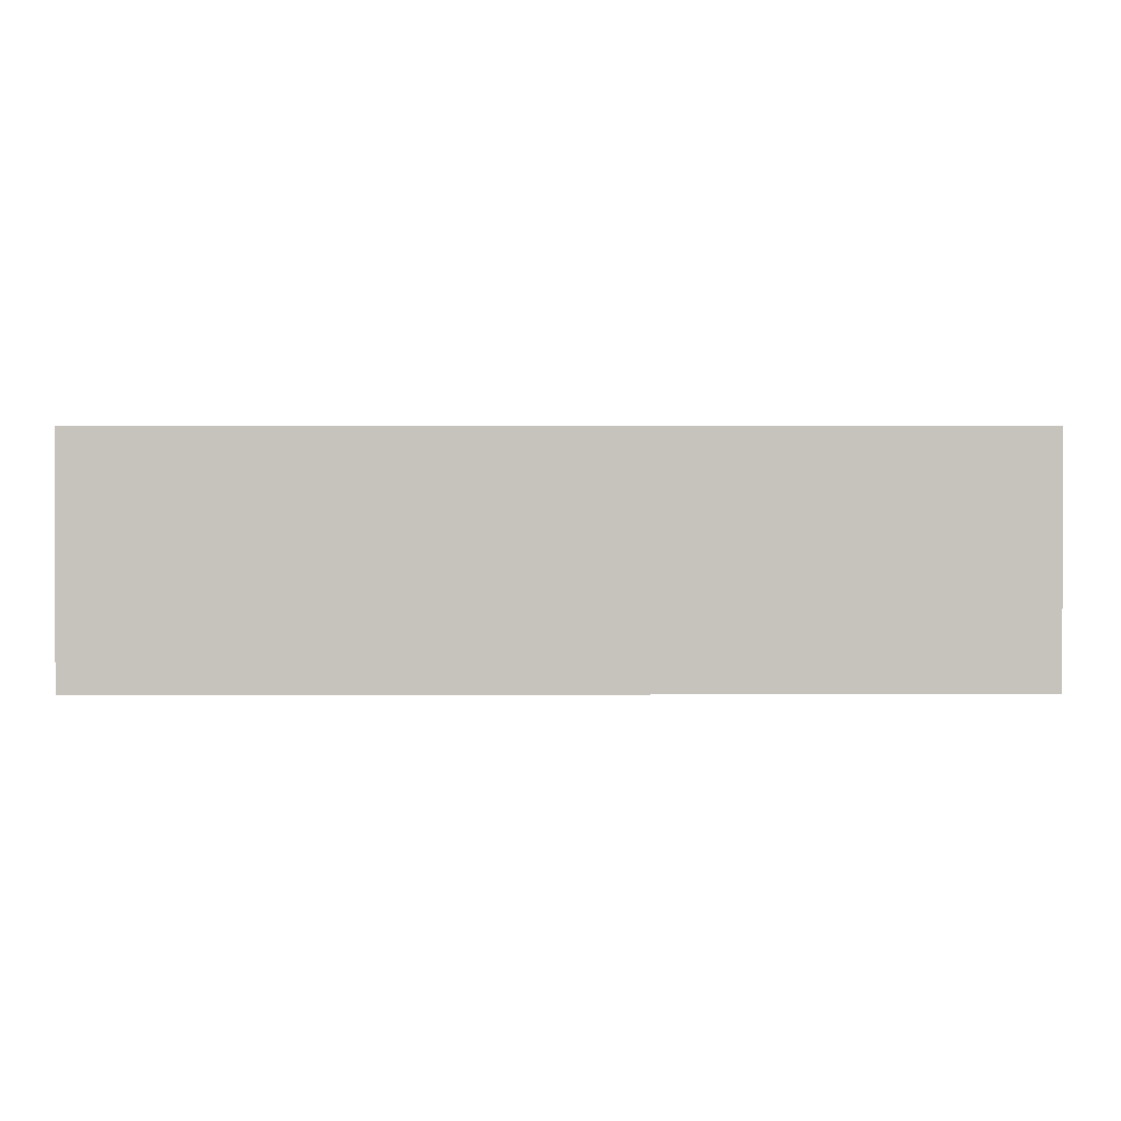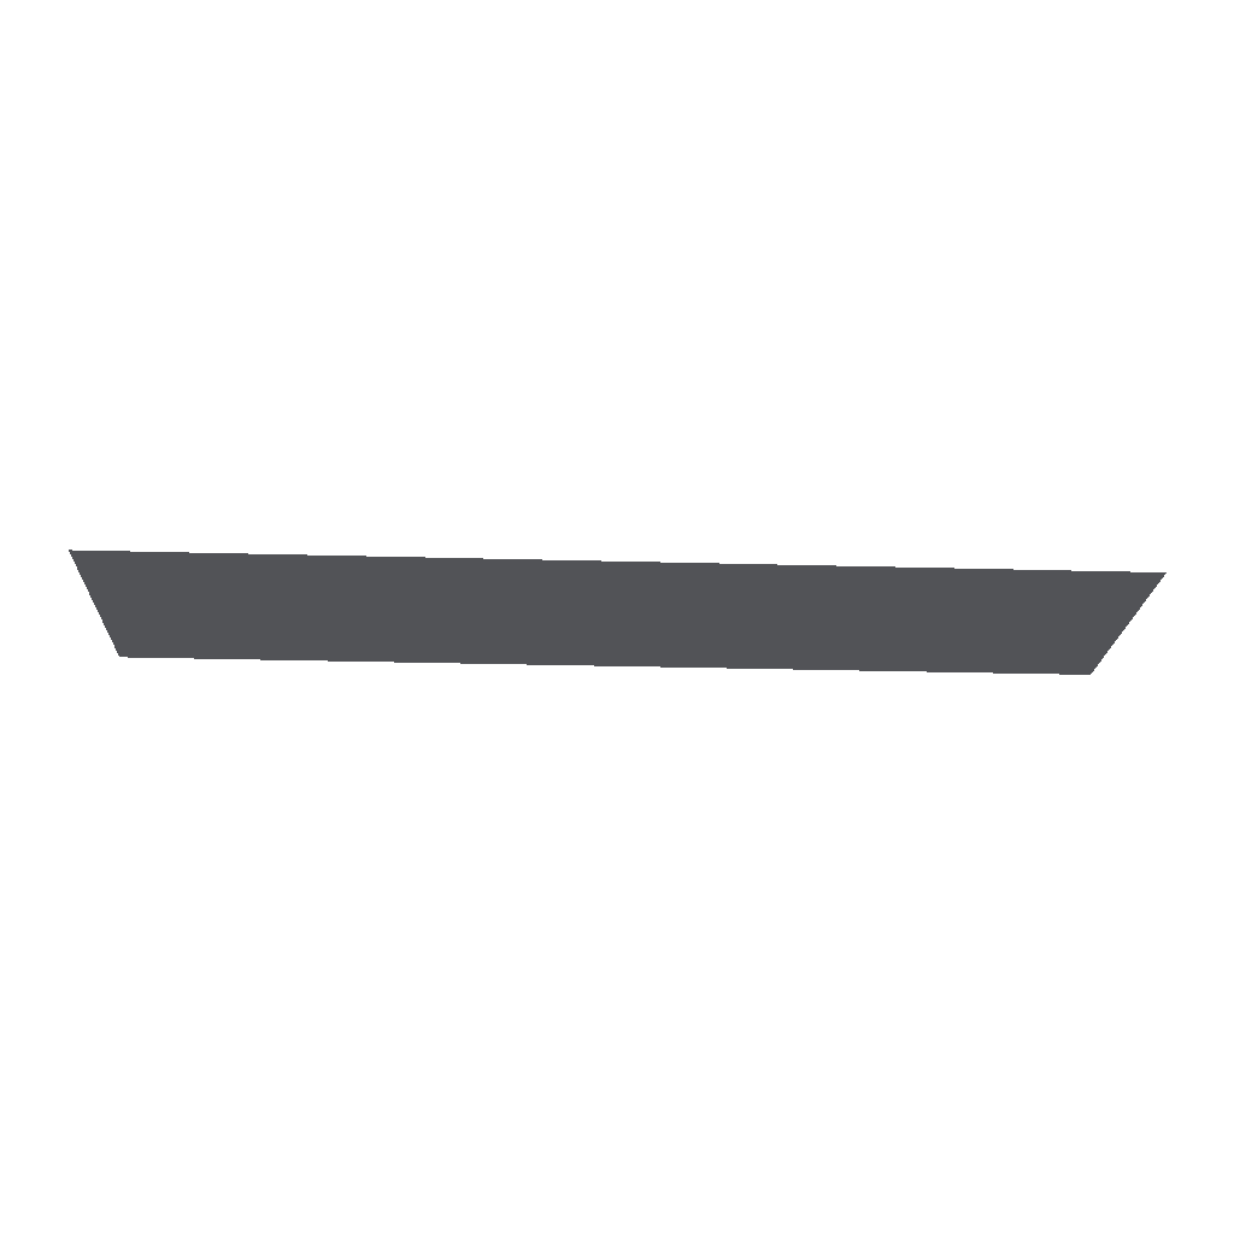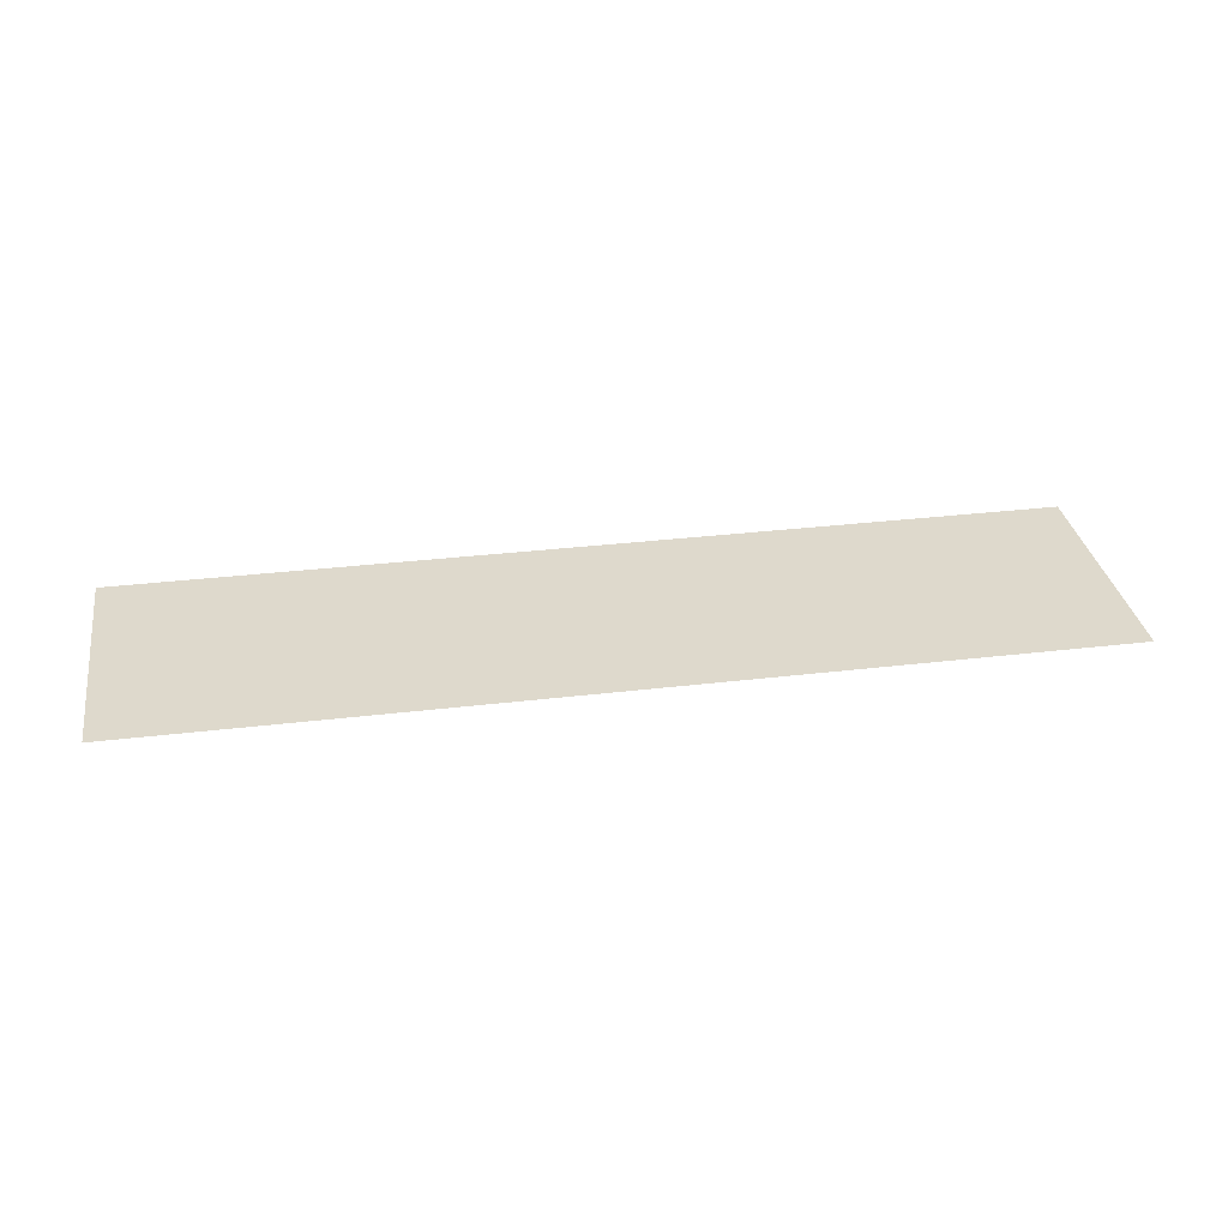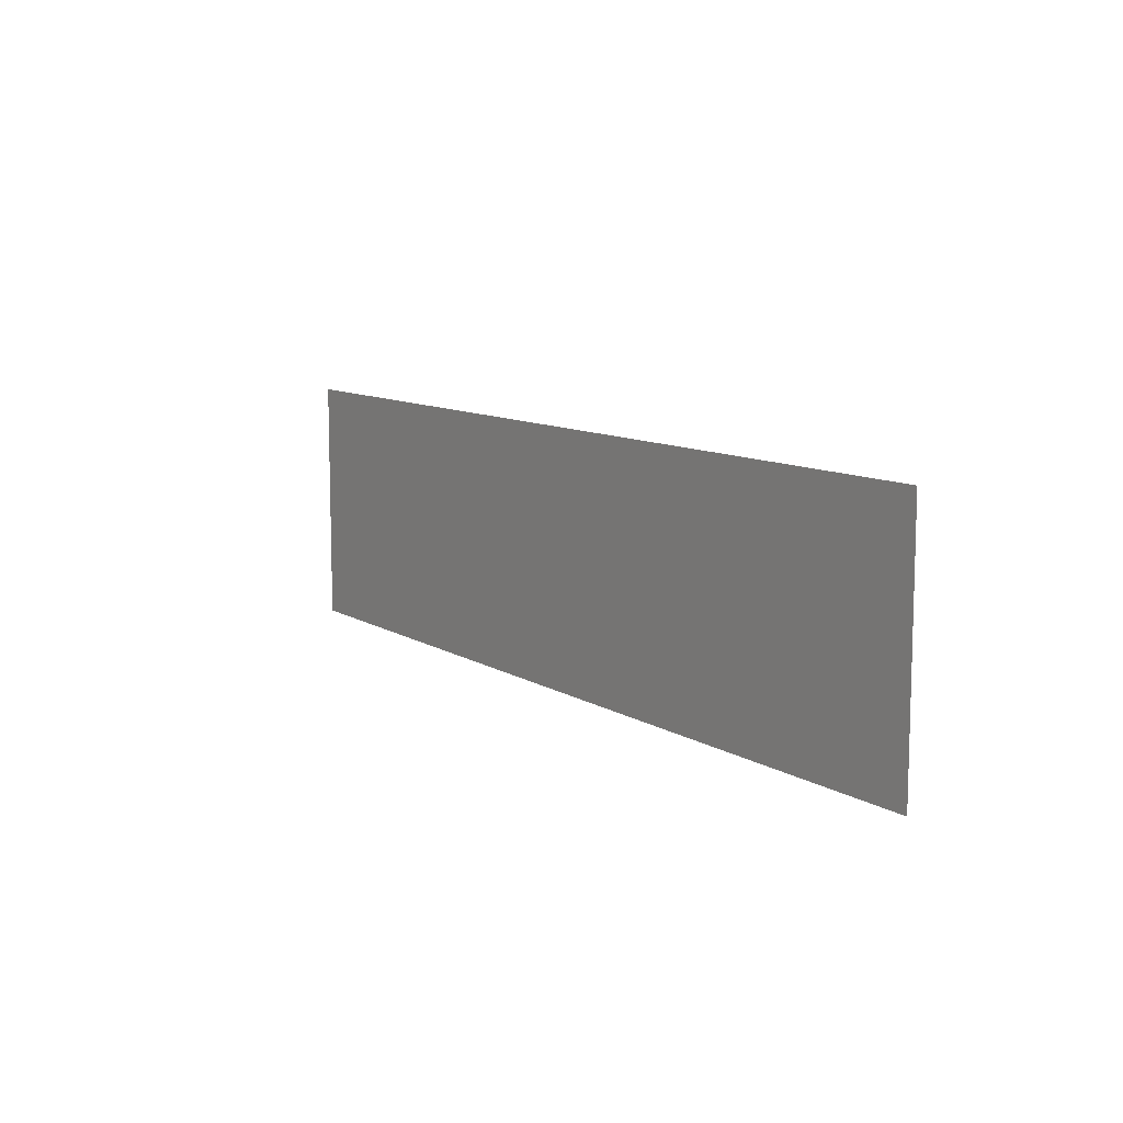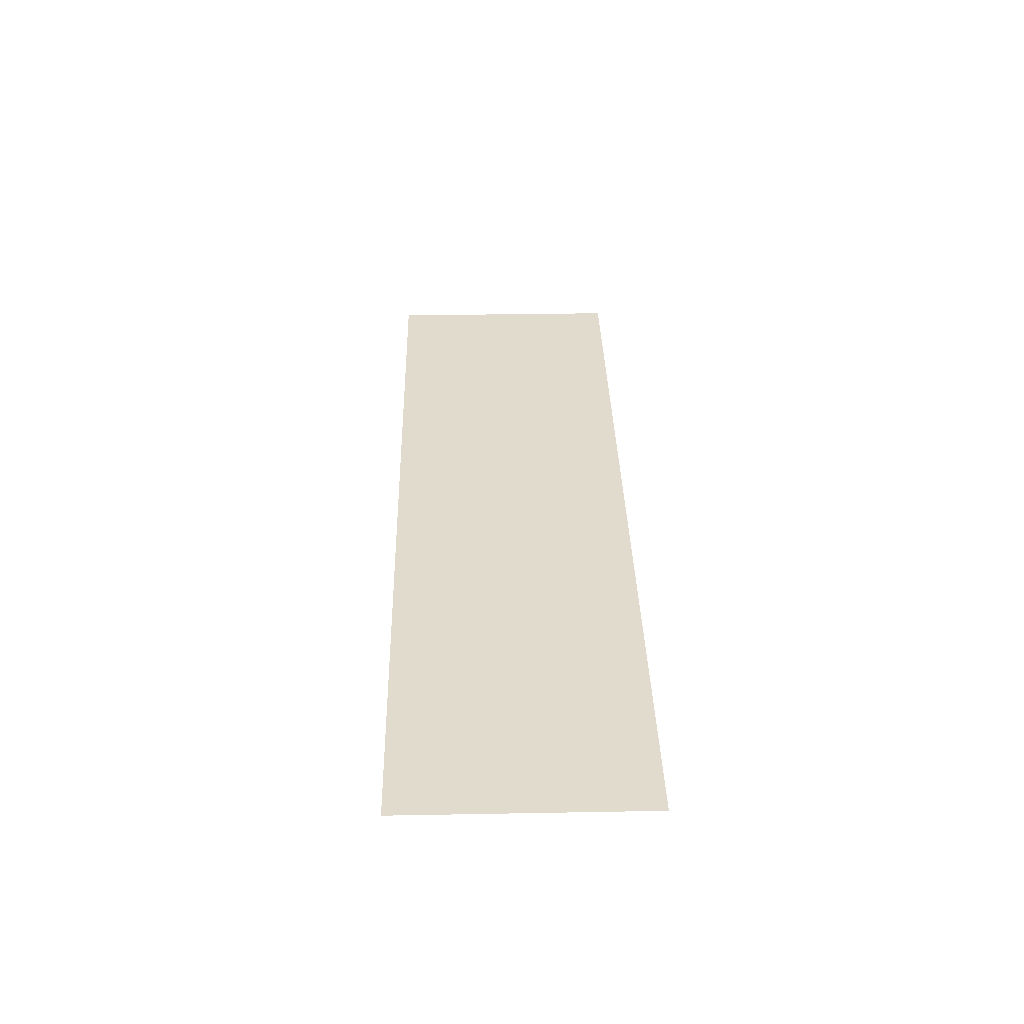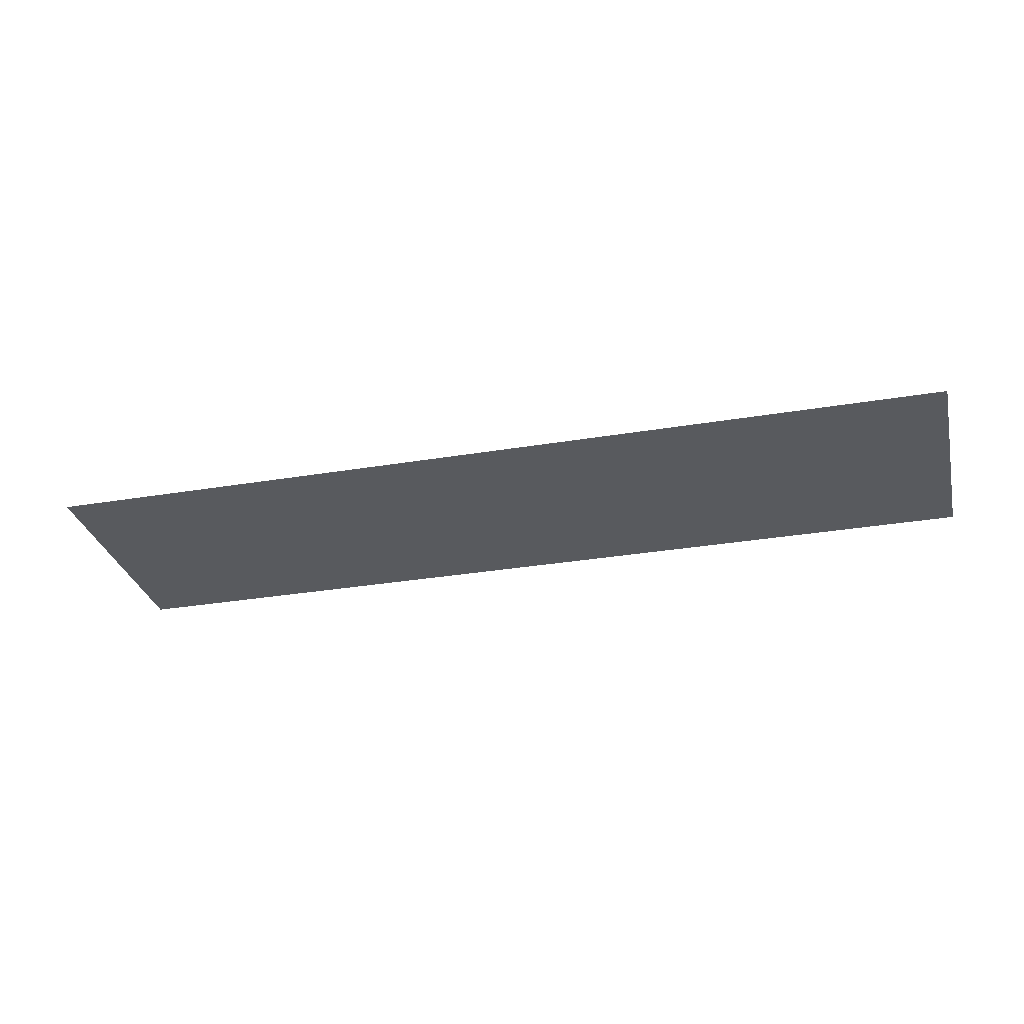
<metadata>
{"format":"obj","ext":"obj","renderer":"f3d","projection":"perspective","resolution":1024,"background":"white","views":[{"elev":1.0,"azim":179.2,"up":"+Z"},{"elev":-22.3,"azim":-2.9,"up":"+Y"},{"elev":32.2,"azim":-9.5,"up":"+Y"},{"elev":10.0,"azim":-123.5,"up":"+Z"},{"elev":33.9,"azim":88.6,"up":"+Y"},{"elev":-30.6,"azim":13.7,"up":"+Y"}]}
</metadata>
<code>
o floor_Cube.006
v 7.5 0 -2
v 7.5 0 2
v -7.5 0 2
v -7.5 0 -2
f 1 4 3 2

</code>
